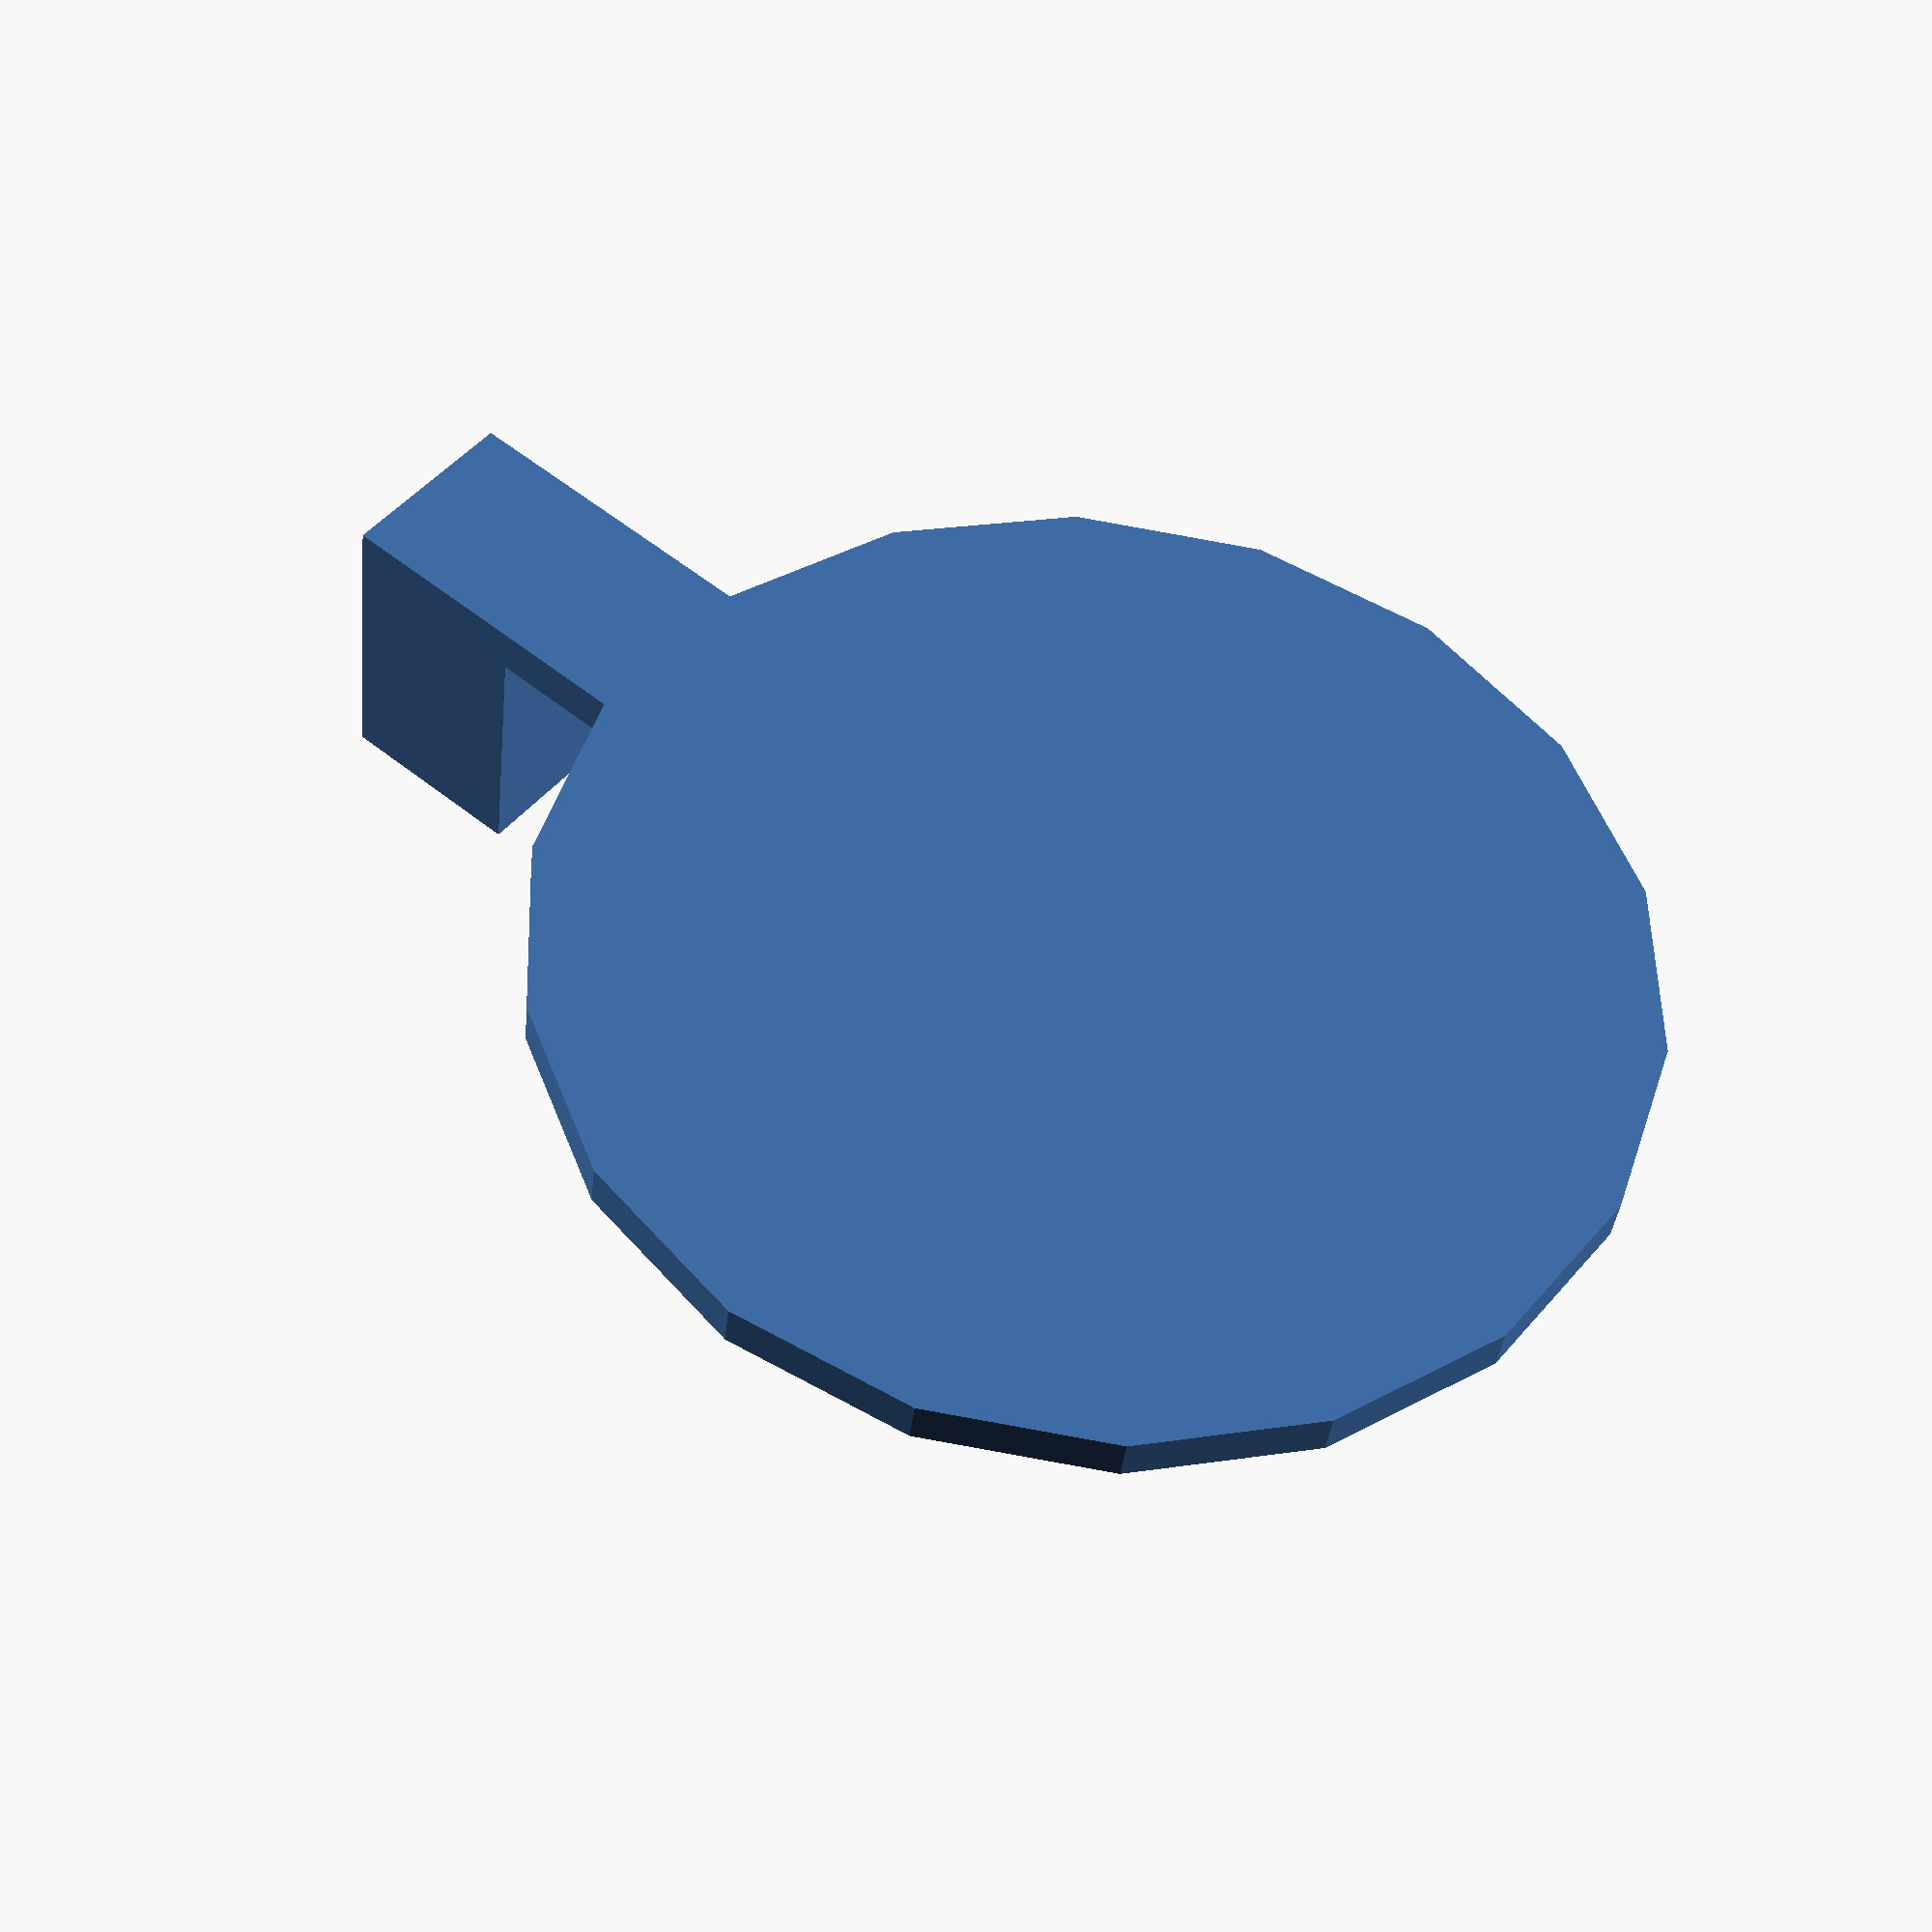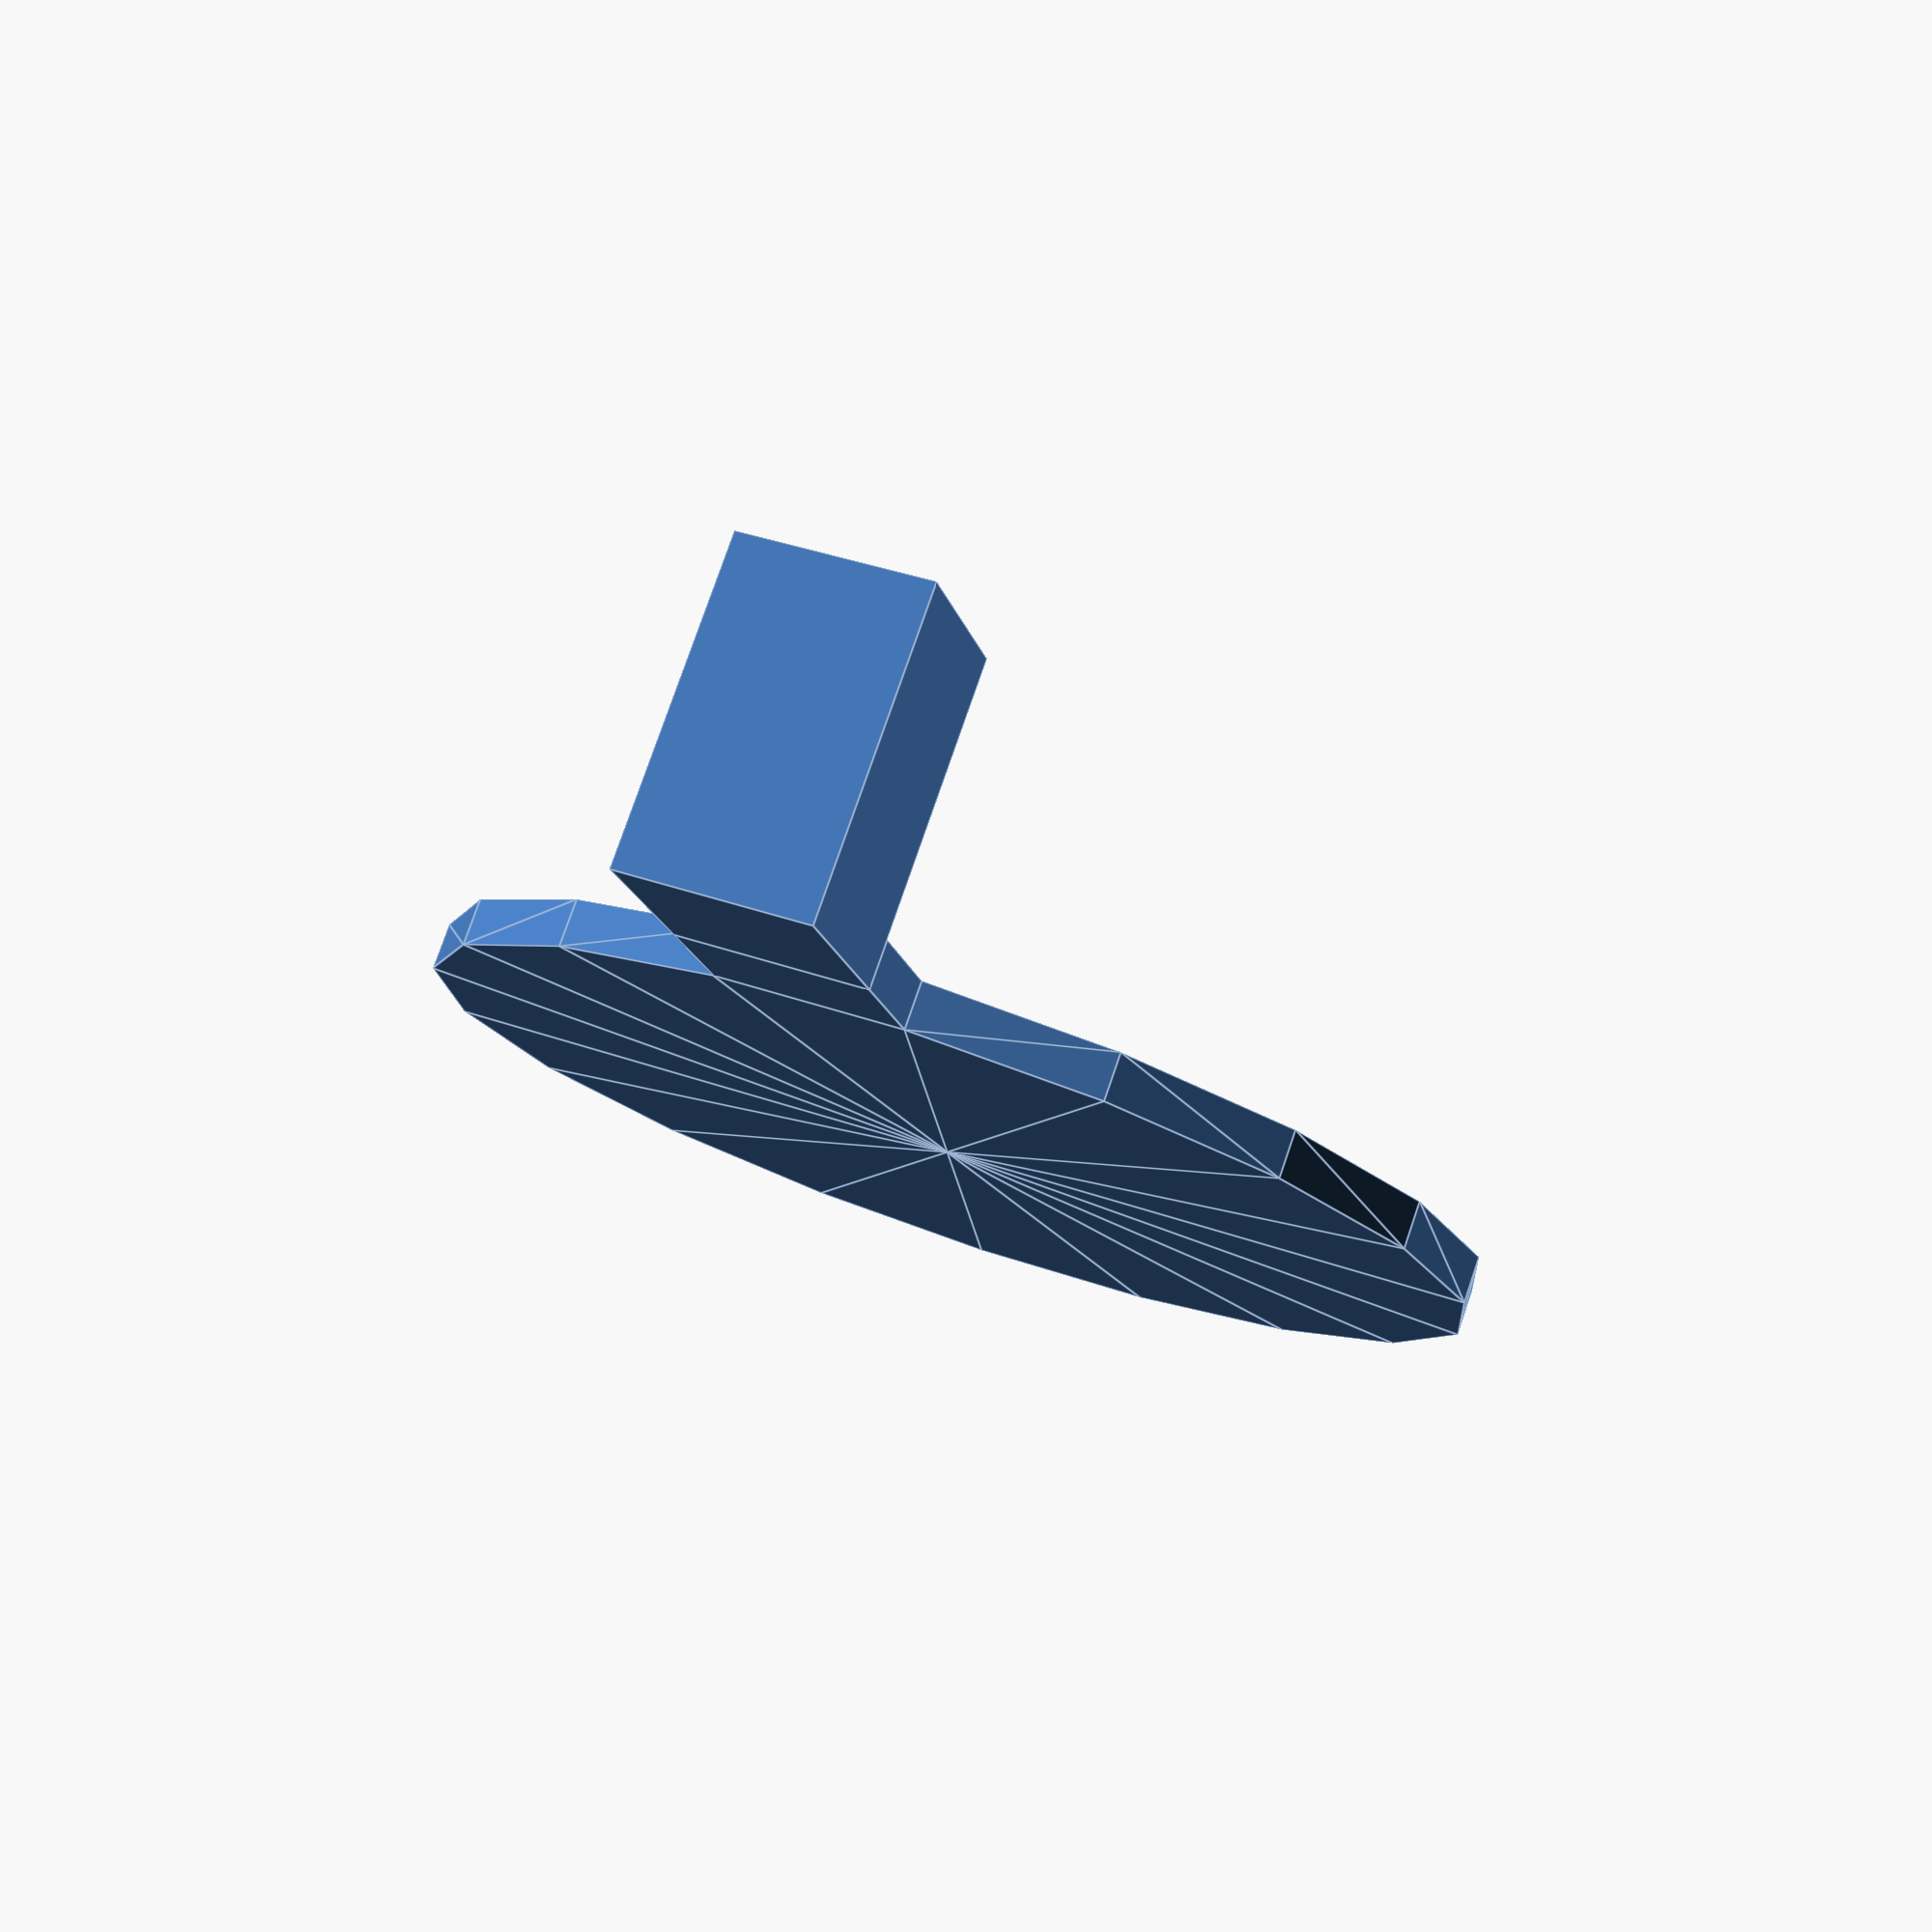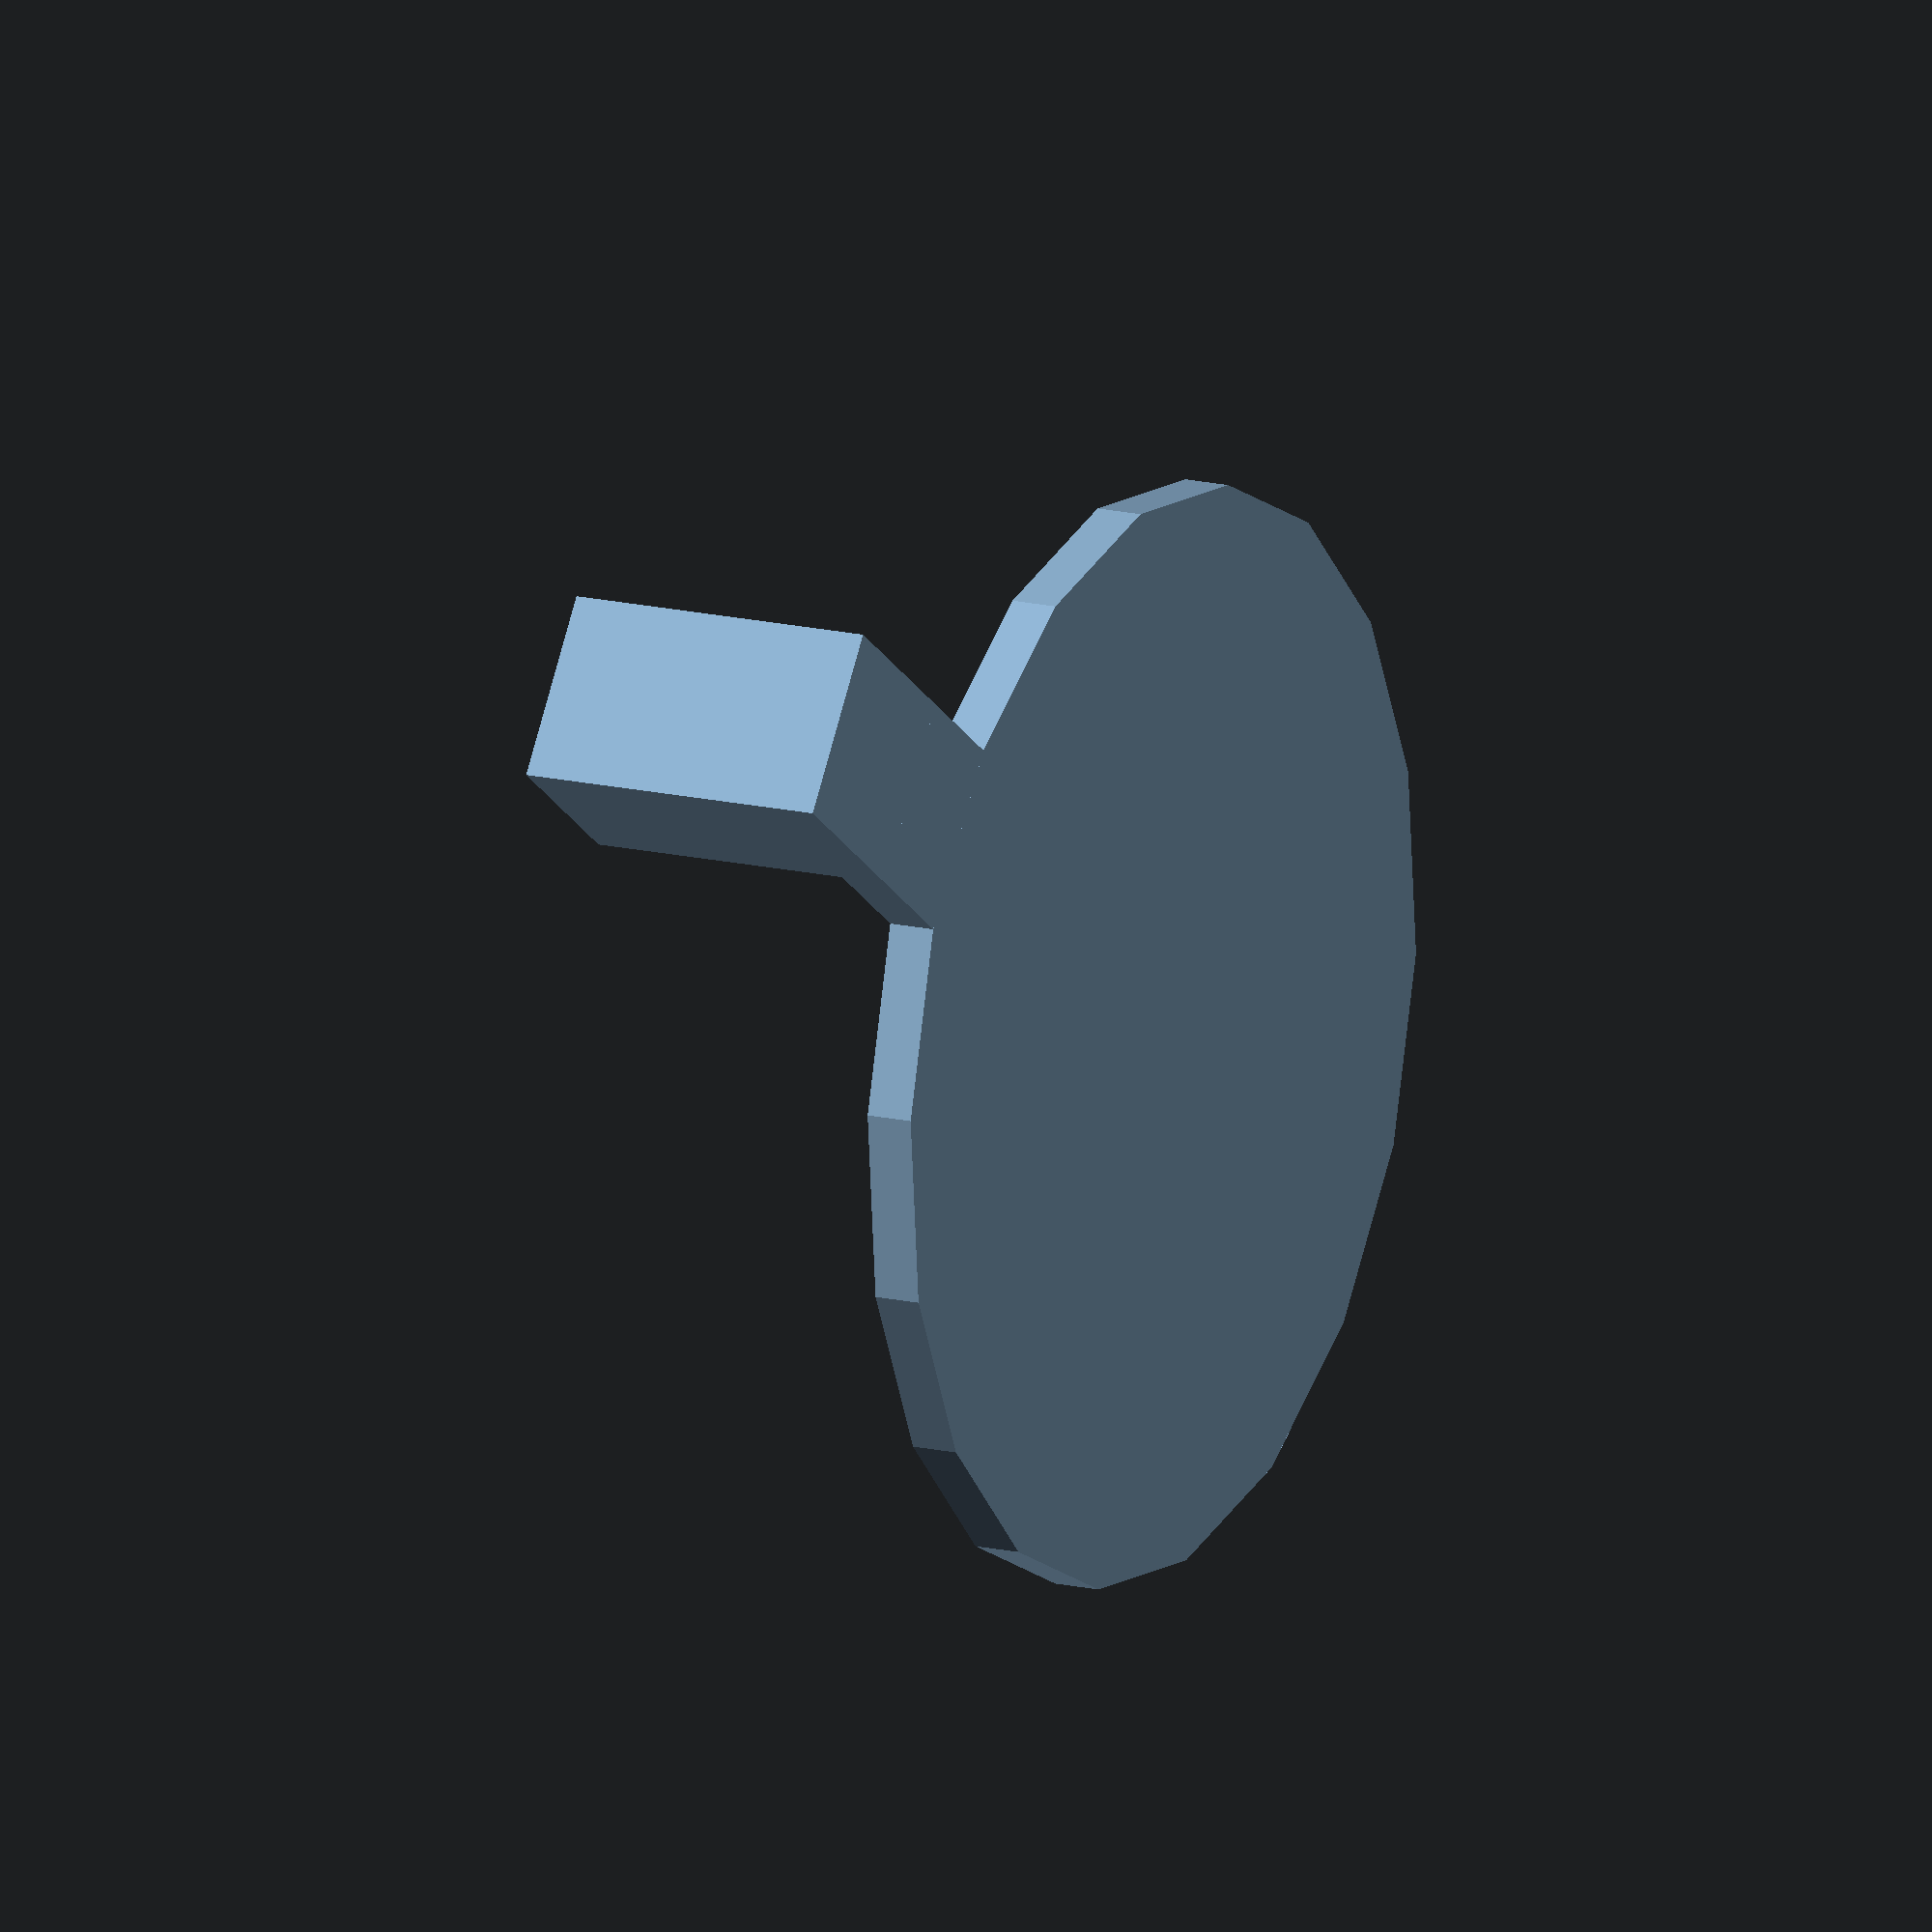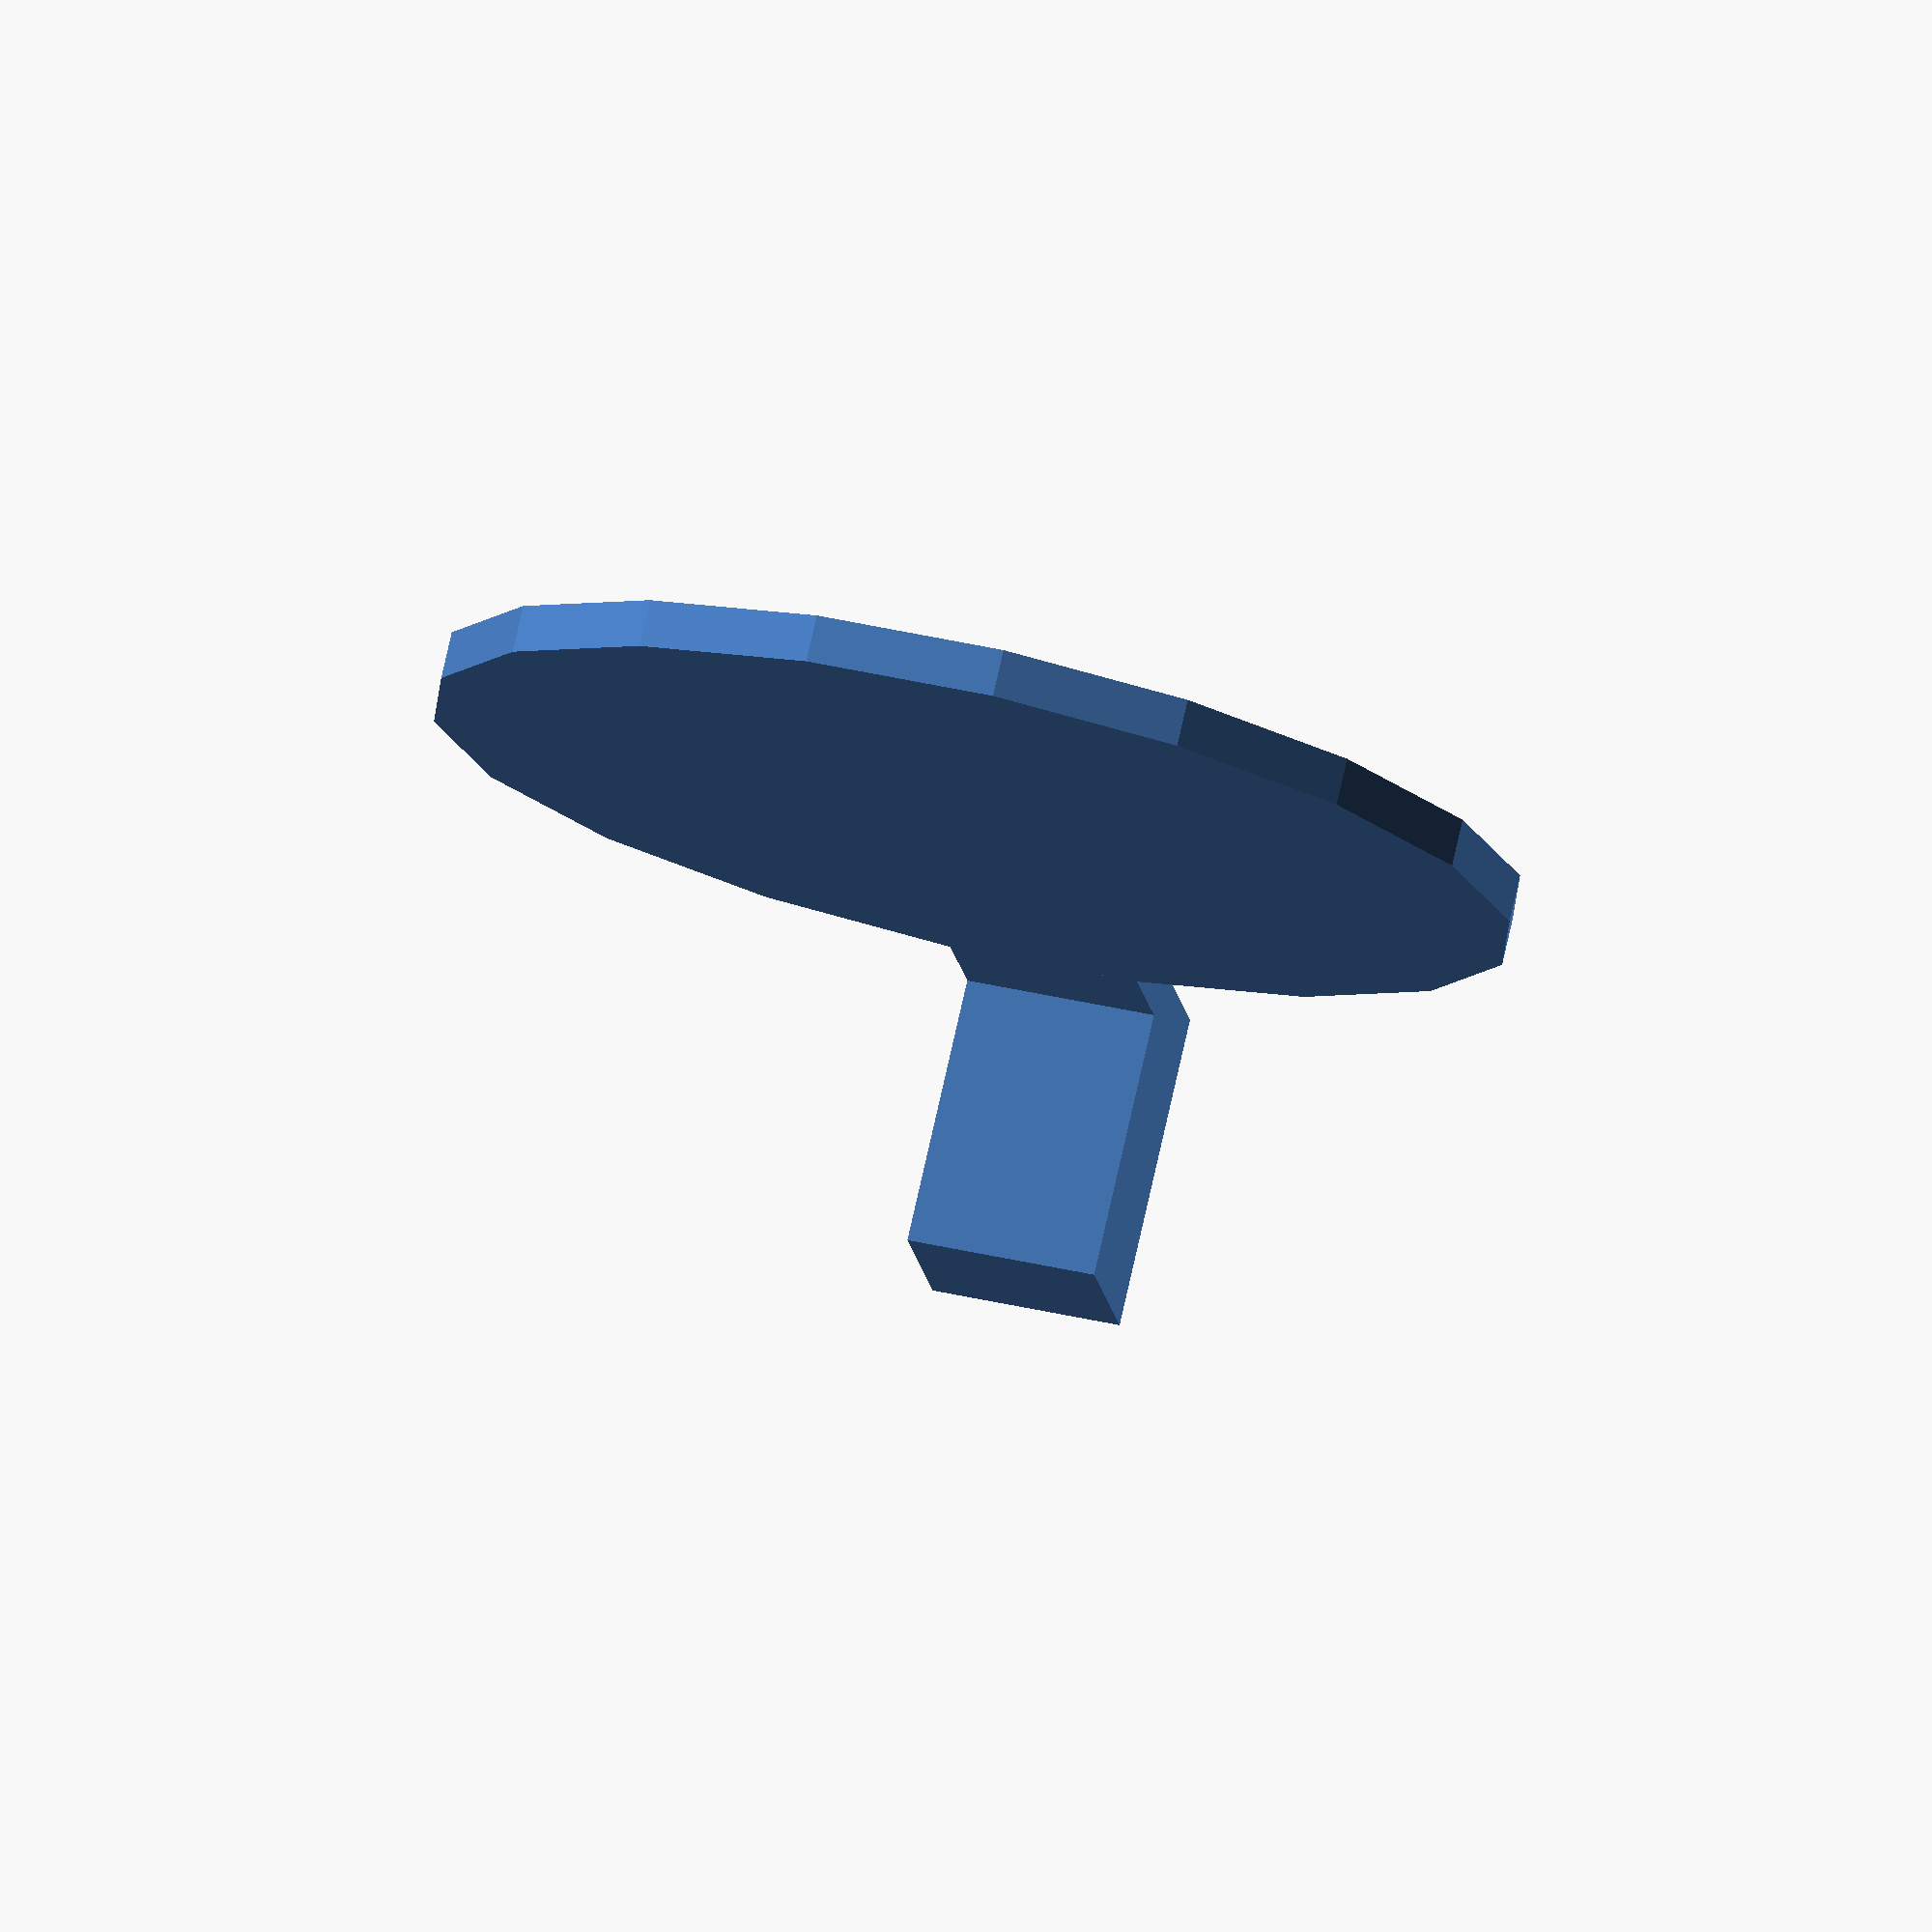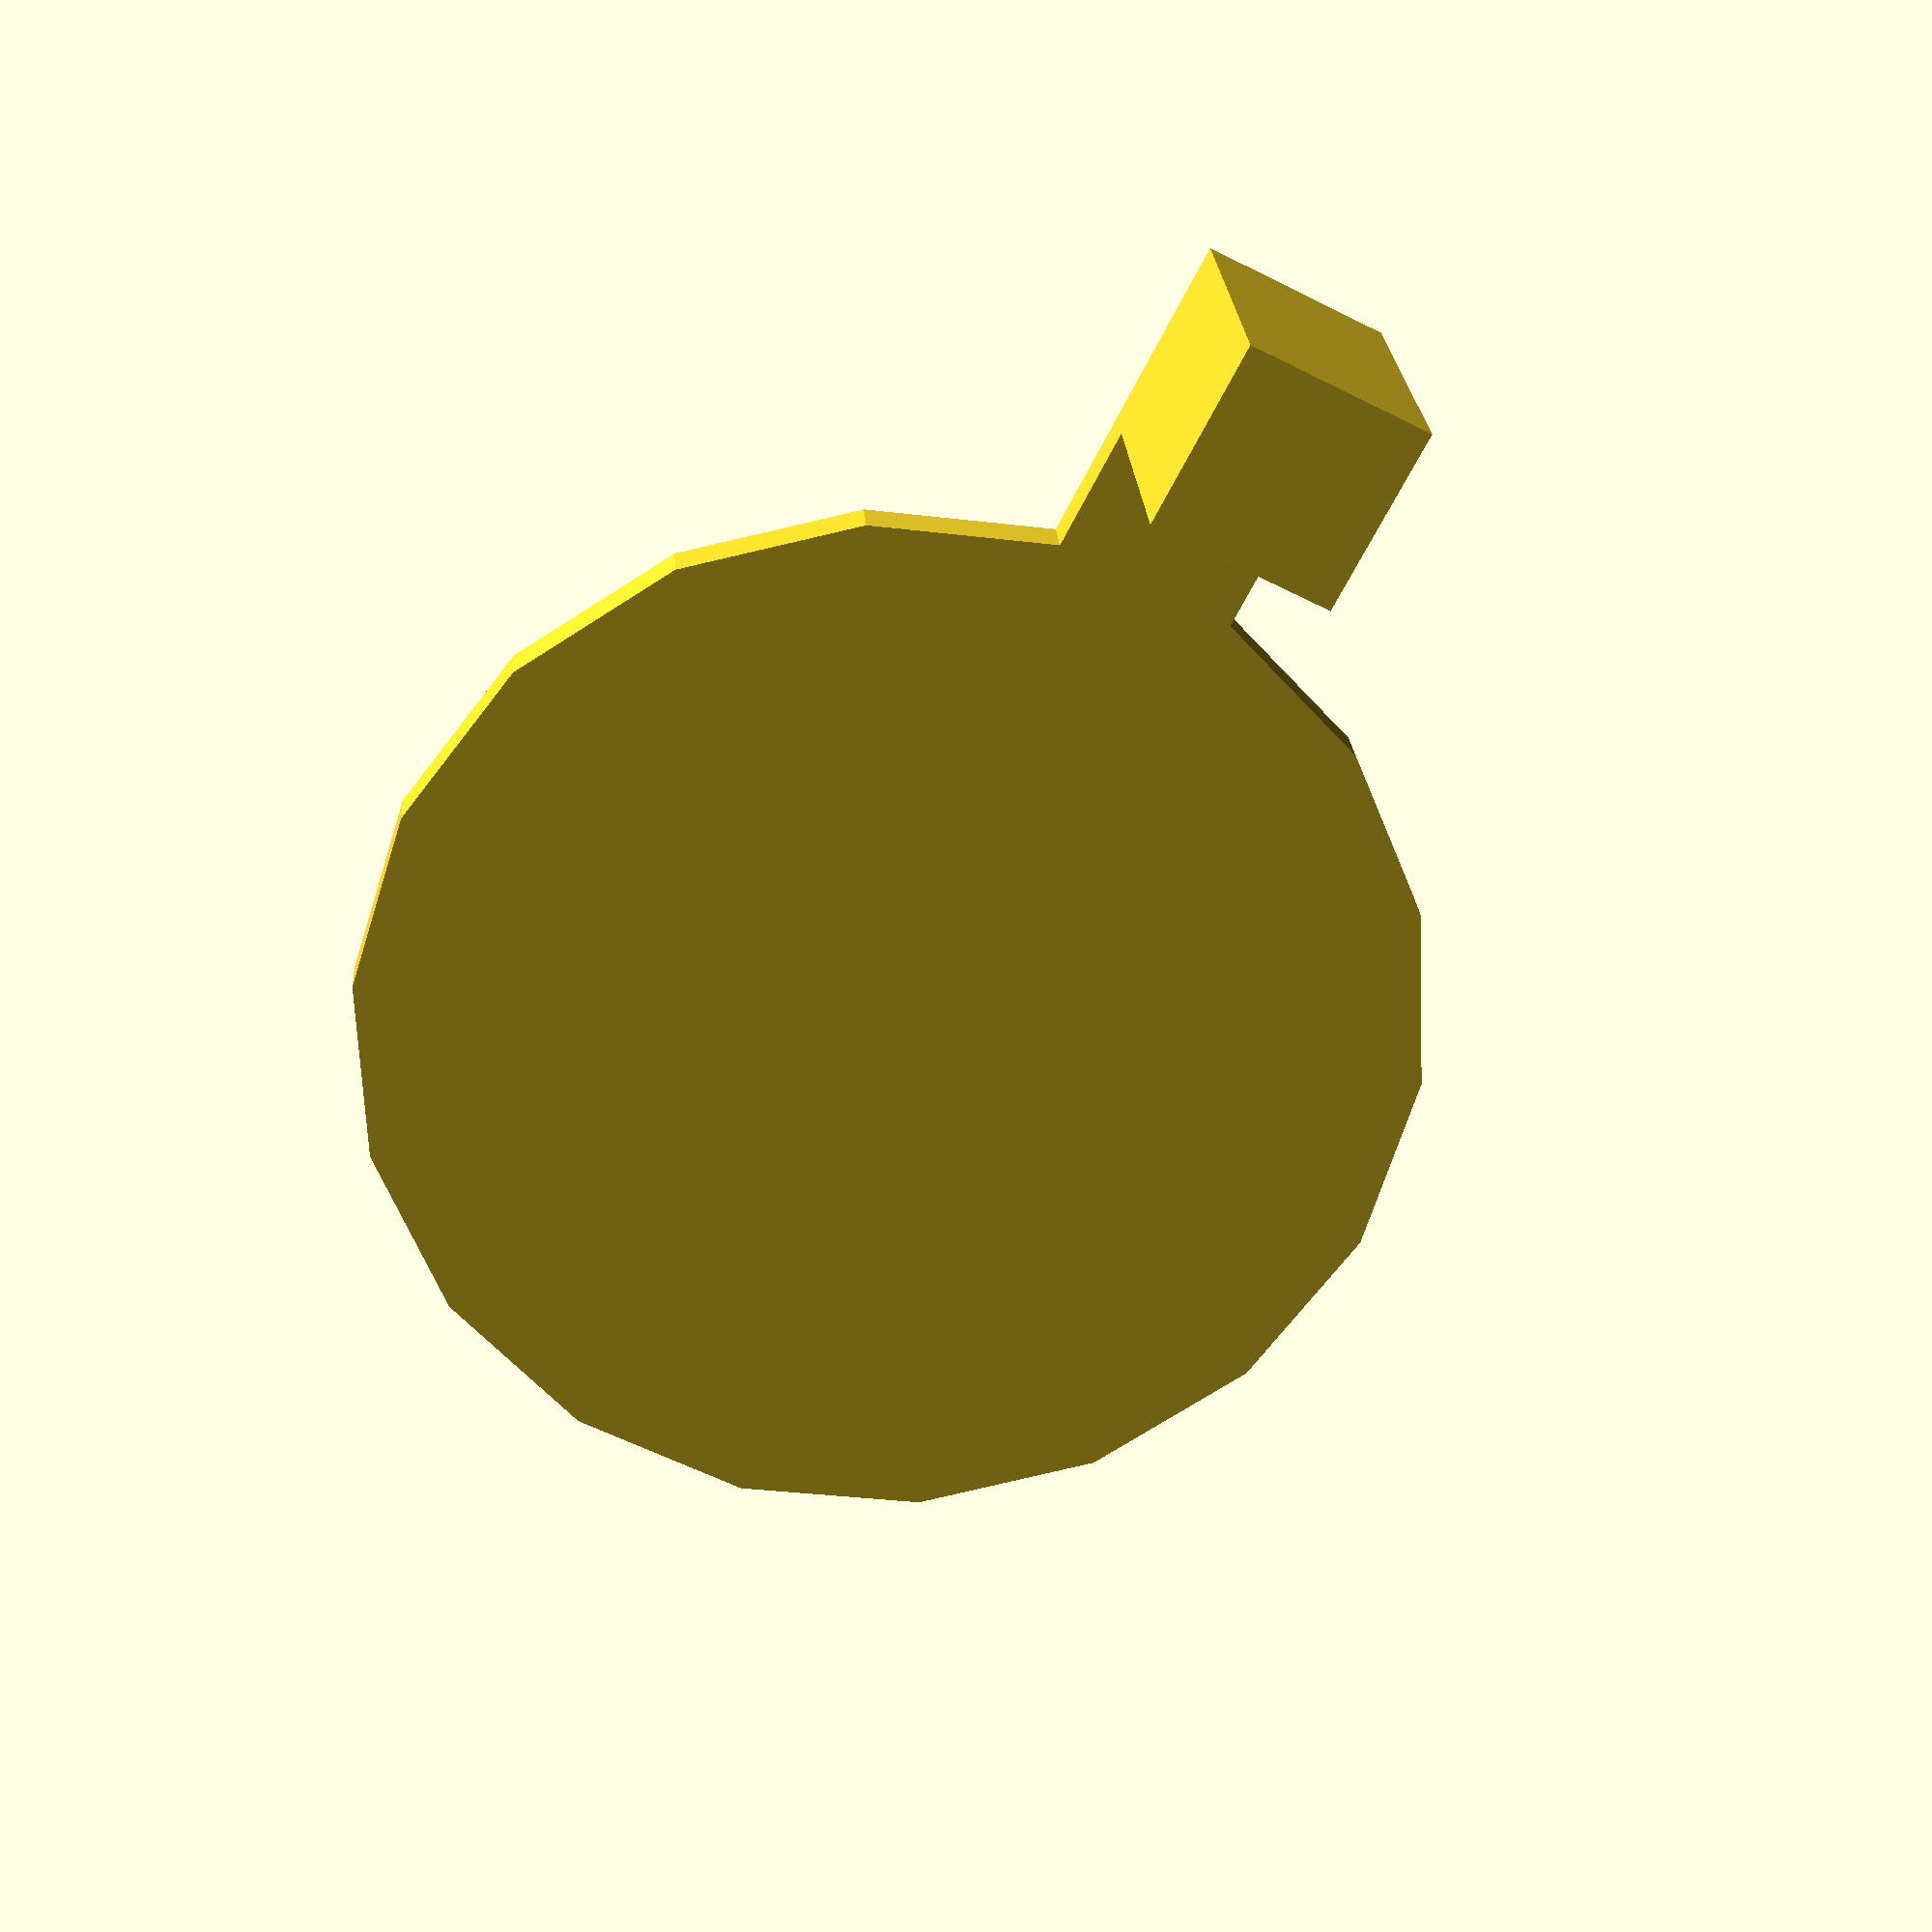
<openscad>
//
//
//

inner_radius = 24;
outer_radius = 36;
tower_height = 20;
thickness = 3;

walkway_length = 8;

landing_pad_slice_count = 18; // this indirectly controls the size of the pad
landing_pad_slice_sweep = 360 / landing_pad_slice_count;

width = outer_radius - inner_radius;
landing_pad_radius = (width / 2) / sin(landing_pad_slice_sweep / 2);
landing_pad_edge_radius = cos(landing_pad_slice_sweep / 2) * landing_pad_radius;

module make_landing_pad() {
    union() {
        for (rotational_index=[0:1:landing_pad_slice_count-1]) {
            start_angle = (360.0 / landing_pad_slice_count) * rotational_index;
            end_angle = (360.0 / landing_pad_slice_count) * (rotational_index + 1);

            p03x = 0;
            p03y = 0 - thickness;
            p03z = 0;

            p12x = 0;
            p12y = 0;
            p12z = 0;

            p4x = landing_pad_radius * sin(start_angle);
            p4y = 0 - thickness;
            p4z = landing_pad_radius * cos(start_angle);

            p5x = landing_pad_radius * sin(start_angle);
            p5y = 0;
            p5z = landing_pad_radius * cos(start_angle);

            p6x = landing_pad_radius * sin(end_angle);
            p6y = 0;
            p6z = landing_pad_radius * cos(end_angle);

            p7x = landing_pad_radius * sin(end_angle);
            p7y =  0 - thickness;
            p7z = landing_pad_radius * cos(end_angle);

            section_points = [[p03x, p03y, p03z], // 0
                              [p12x, p12y, p12z], // 1
                              [p4x, p4y, p4z], // 2
                              [p5x, p5y, p5z], // 3
                              [p6x, p6y, p6z], // 4
                              [p7x, p7y, p7z]]; // 5
            polyhedron(points=section_points,
                       faces=[[0, 5, 2], // bottom
                              [1, 3, 4], // top
                              [2, 5, 4, 3]]); // outside
        }
    }
}

///////////////////////////////////////////////////////////////////////////////////


nth = 0;  // this is overridden by Makefile


if (nth == 0 || nth == 1) {
    translate([-width / 2, 0, -width / 2])
        cube([width, tower_height, width], center = false);
}


if (nth == 0 || nth == 2) {
    translate([width / 2, tower_height - thickness, -width / 2])
        cube([walkway_length, thickness, width], center = false);
}


if (nth == 0 || nth == 3) {
    translate([landing_pad_edge_radius + width / 2 + walkway_length, tower_height, 0])
        rotate([0, 90 + landing_pad_slice_sweep / 2, 0])
            make_landing_pad();
}

</openscad>
<views>
elev=311.2 azim=7.4 roll=38.2 proj=p view=wireframe
elev=140.0 azim=305.2 roll=66.6 proj=p view=edges
elev=286.6 azim=67.2 roll=15.1 proj=o view=solid
elev=315.4 azim=301.0 roll=104.8 proj=o view=solid
elev=238.2 azim=188.5 roll=297.8 proj=p view=wireframe
</views>
